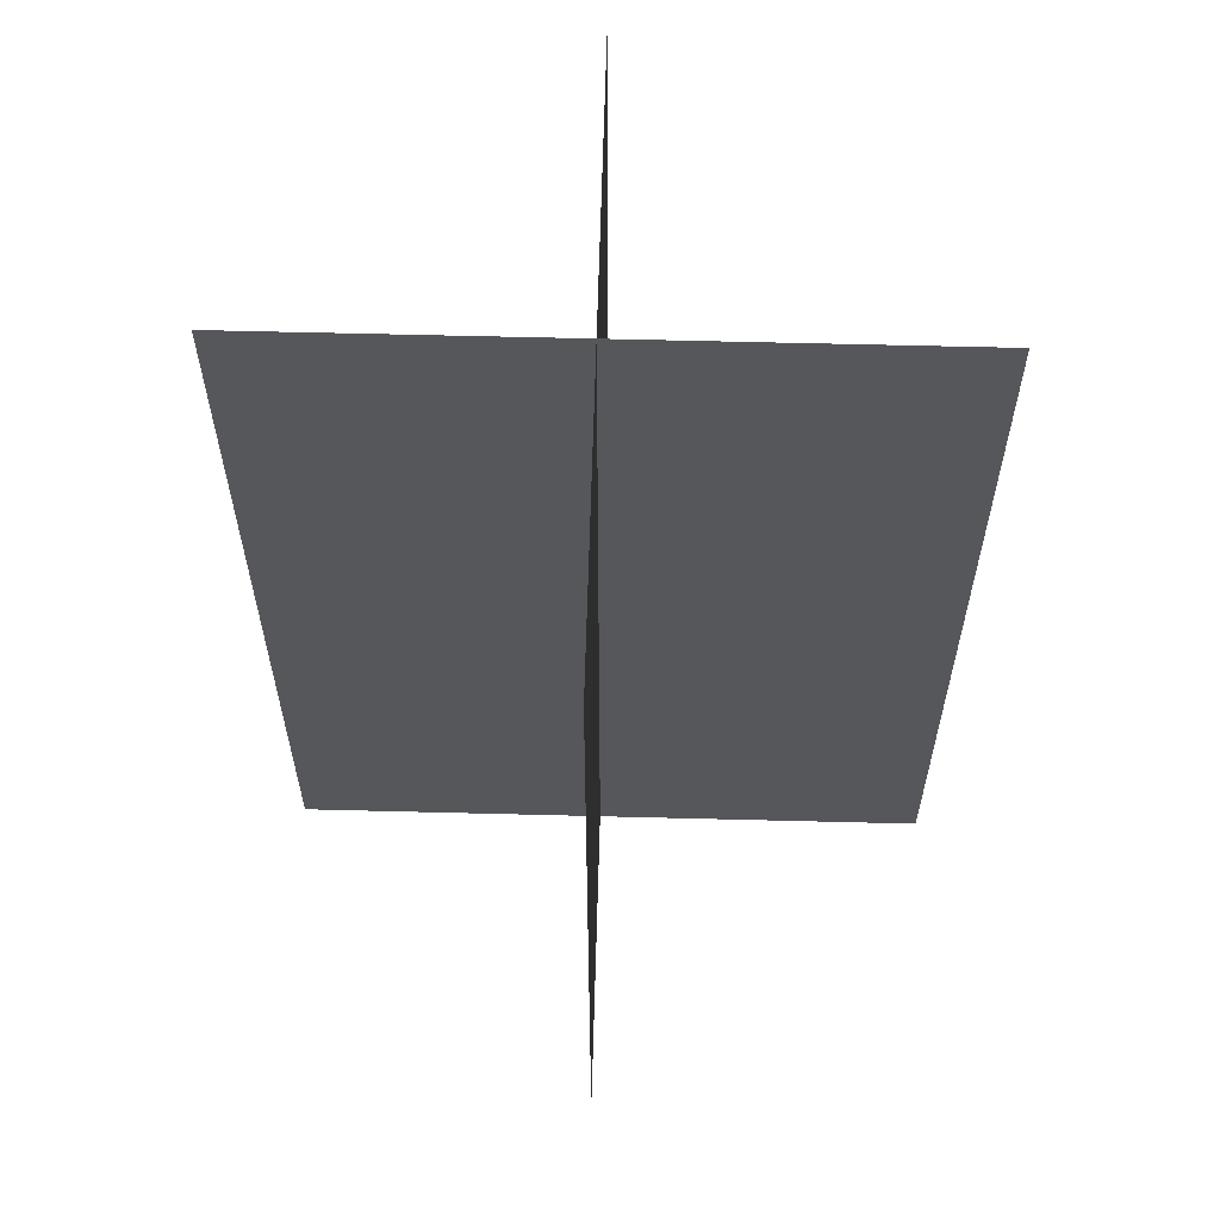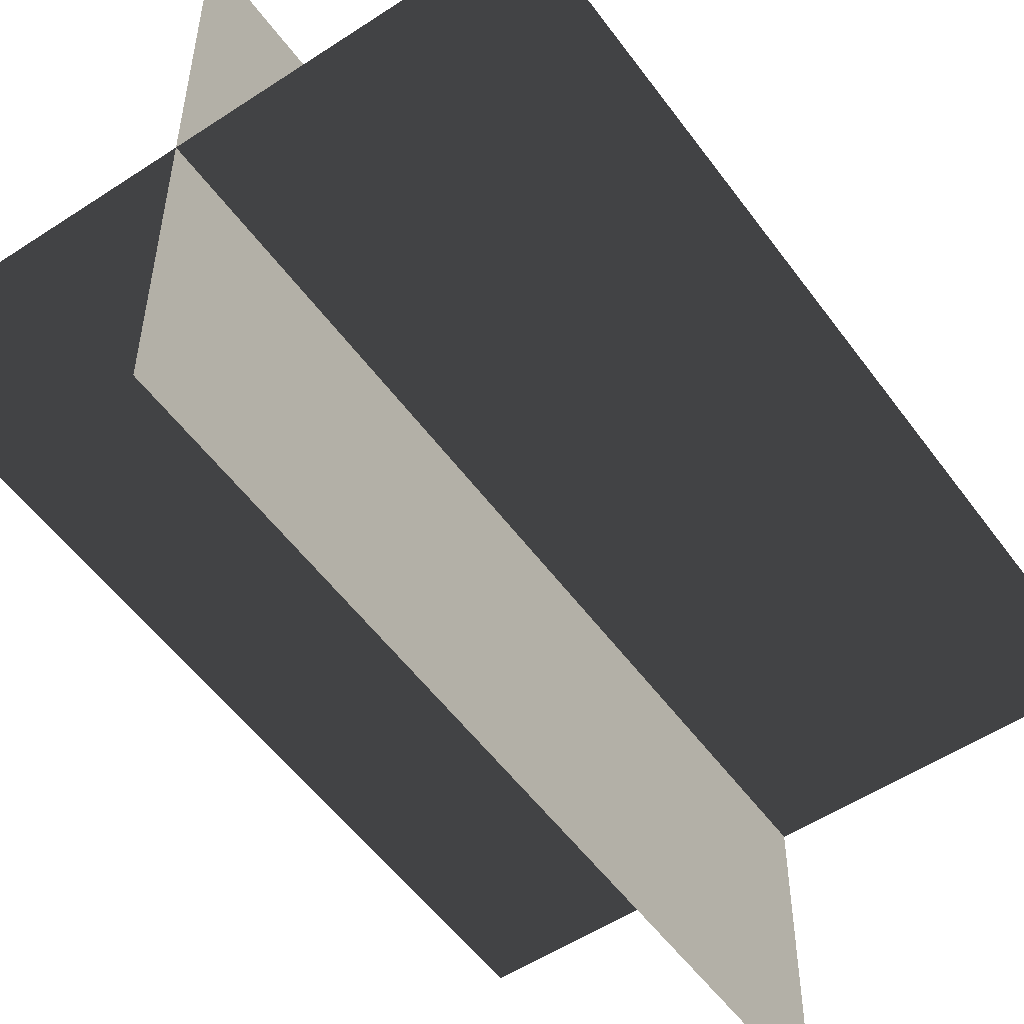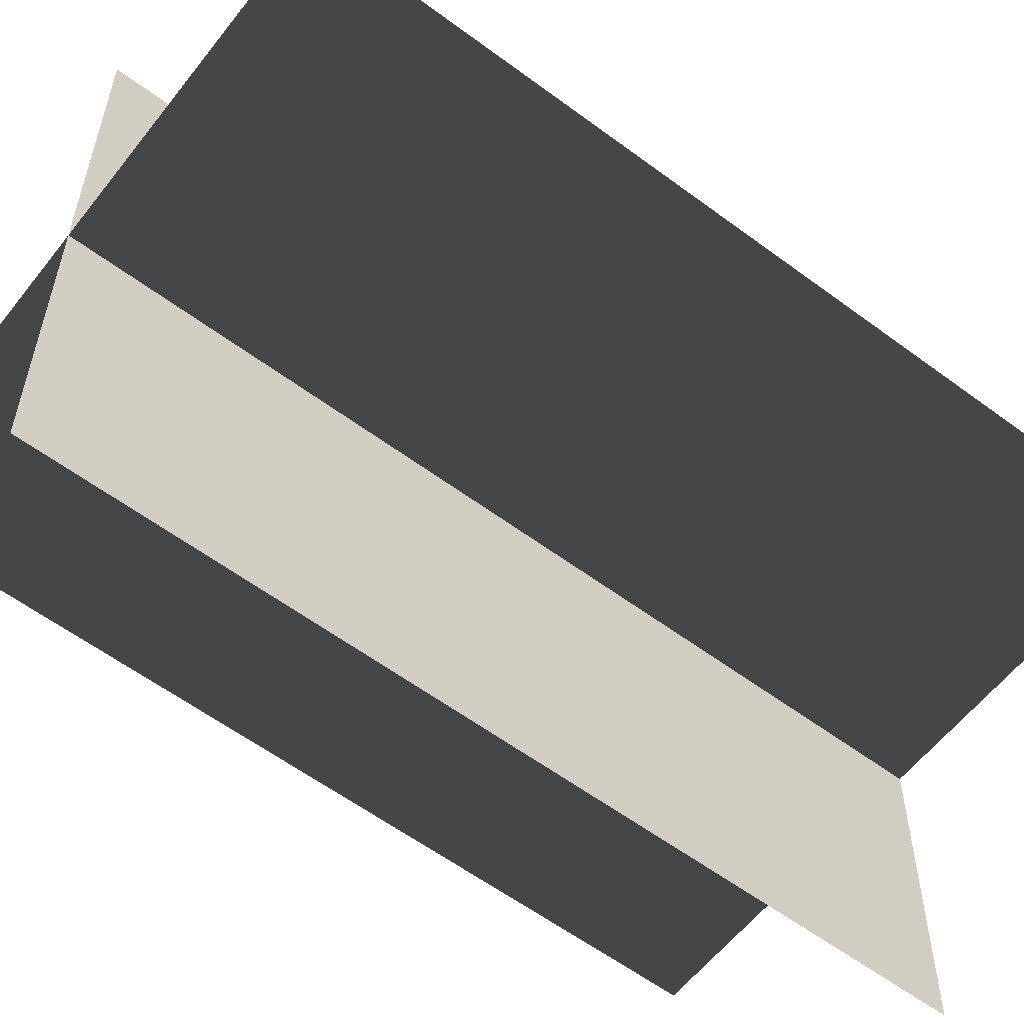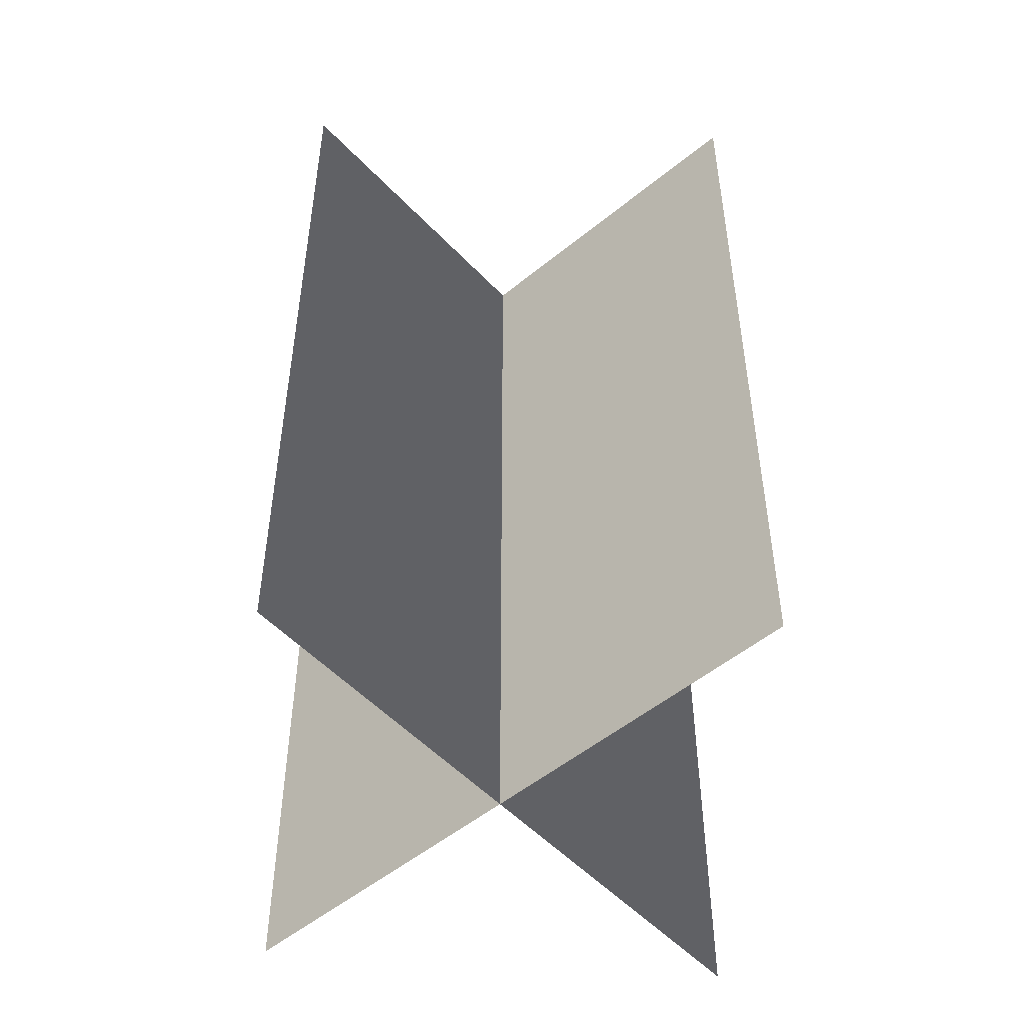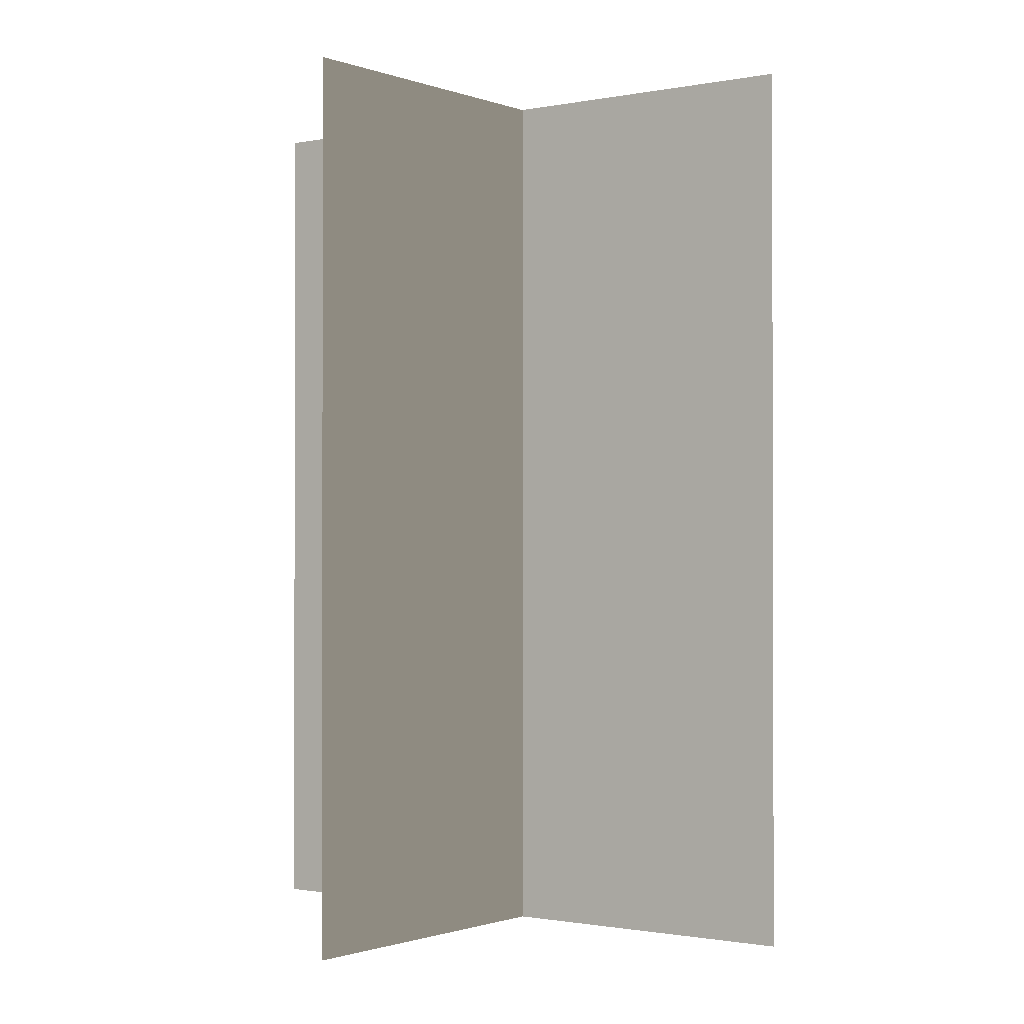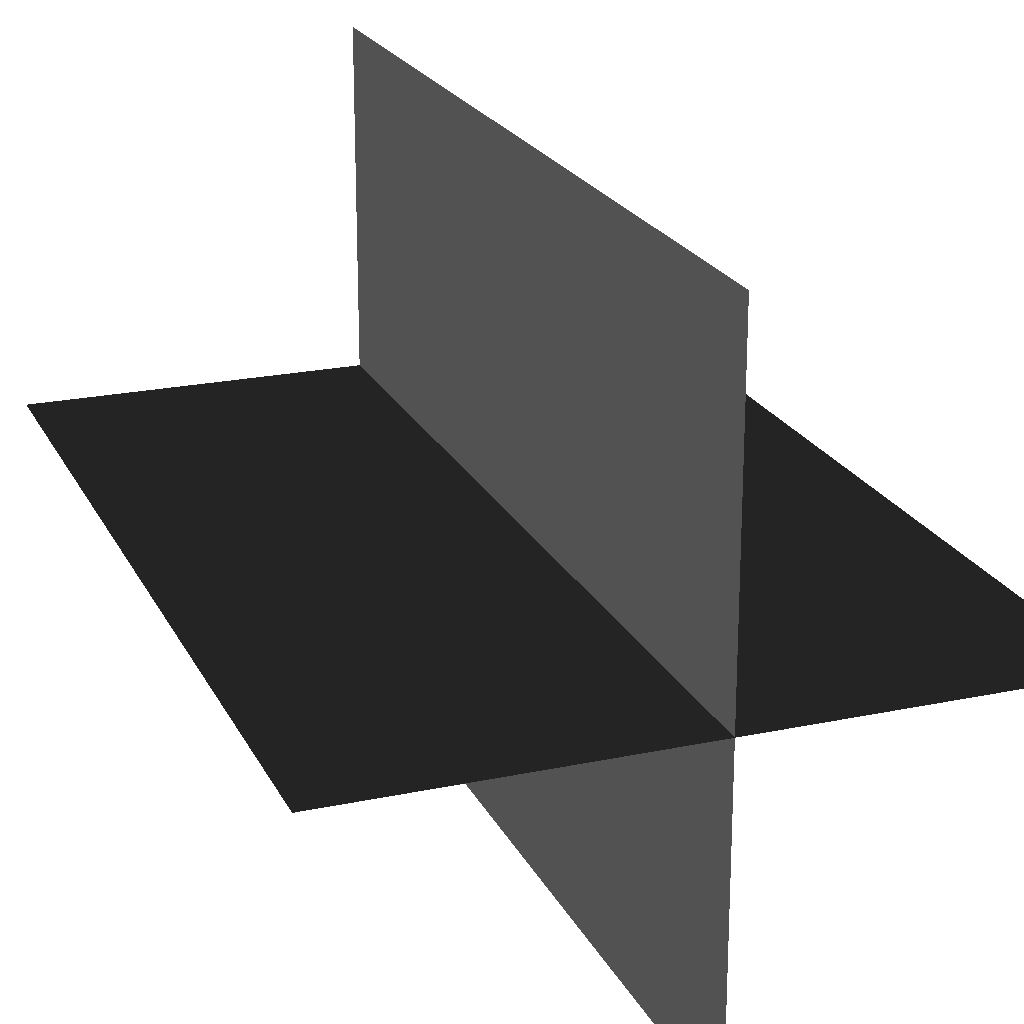
<metadata>
{"format":"obj","ext":"obj","renderer":"f3d","projection":"perspective","resolution":1024,"background":"white","views":[{"elev":60.9,"azim":91.5,"up":"+Z"},{"elev":-53.4,"azim":-144.8,"up":"+Y"},{"elev":-58.4,"azim":-127.6,"up":"+Y"},{"elev":-51.8,"azim":131.6,"up":"+Z"},{"elev":-1.0,"azim":-53.4,"up":"+Z"},{"elev":21.7,"azim":-20.5,"up":"+Y"}]}
</metadata>
<code>
v 0.1617 -0.009193 1.655e-06
v 0.1617 -0.009194 0.4323
v -0.1562 -0.009194 0.4323
v -0.1562 -0.009193 1.655e-06
v 0.005387 -0.1631 1.512e-06
v 0.005387 -0.1631 0.4323
v 0.005388 0.1548 0.4323
v 0.005388 0.1548 1.808e-06
g Palm_Tree_23528_800
f 1 3 2
f 1 4 3
f 5 7 6
f 5 8 7

</code>
